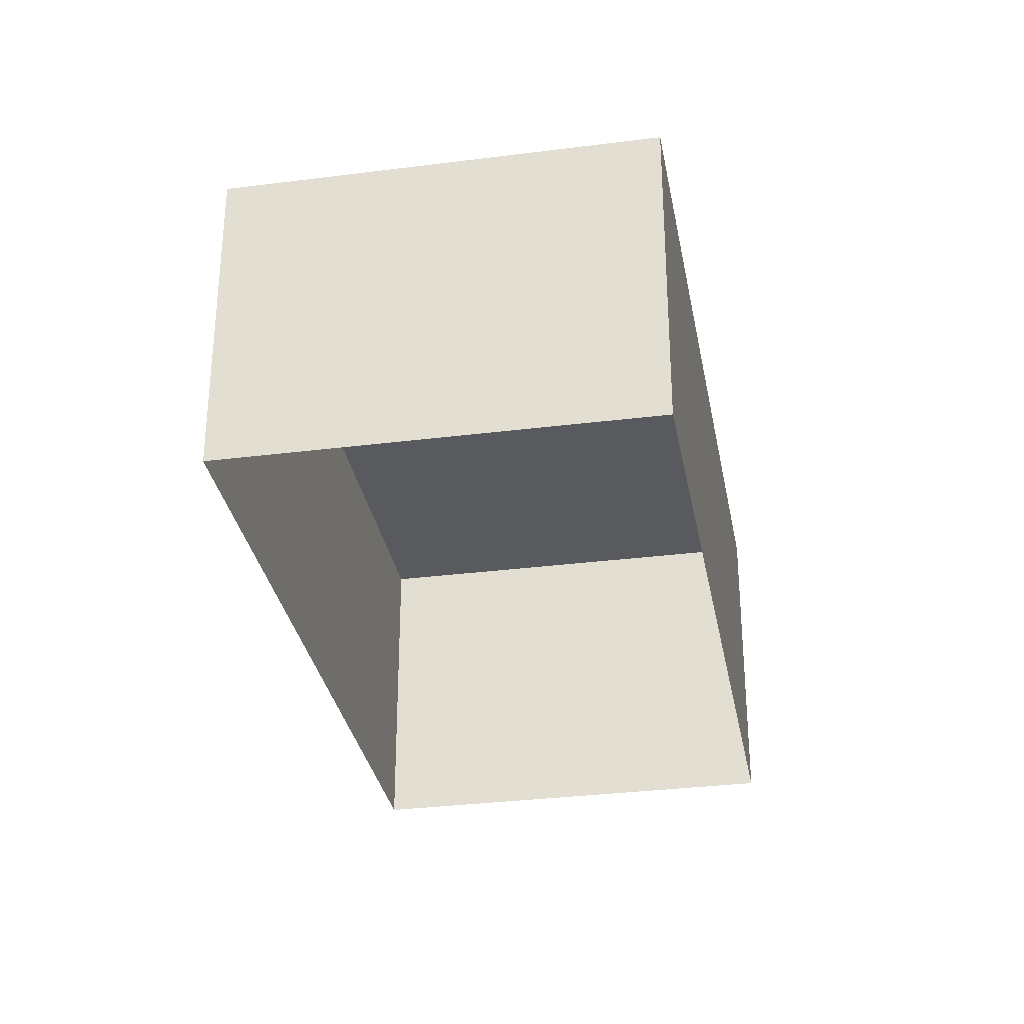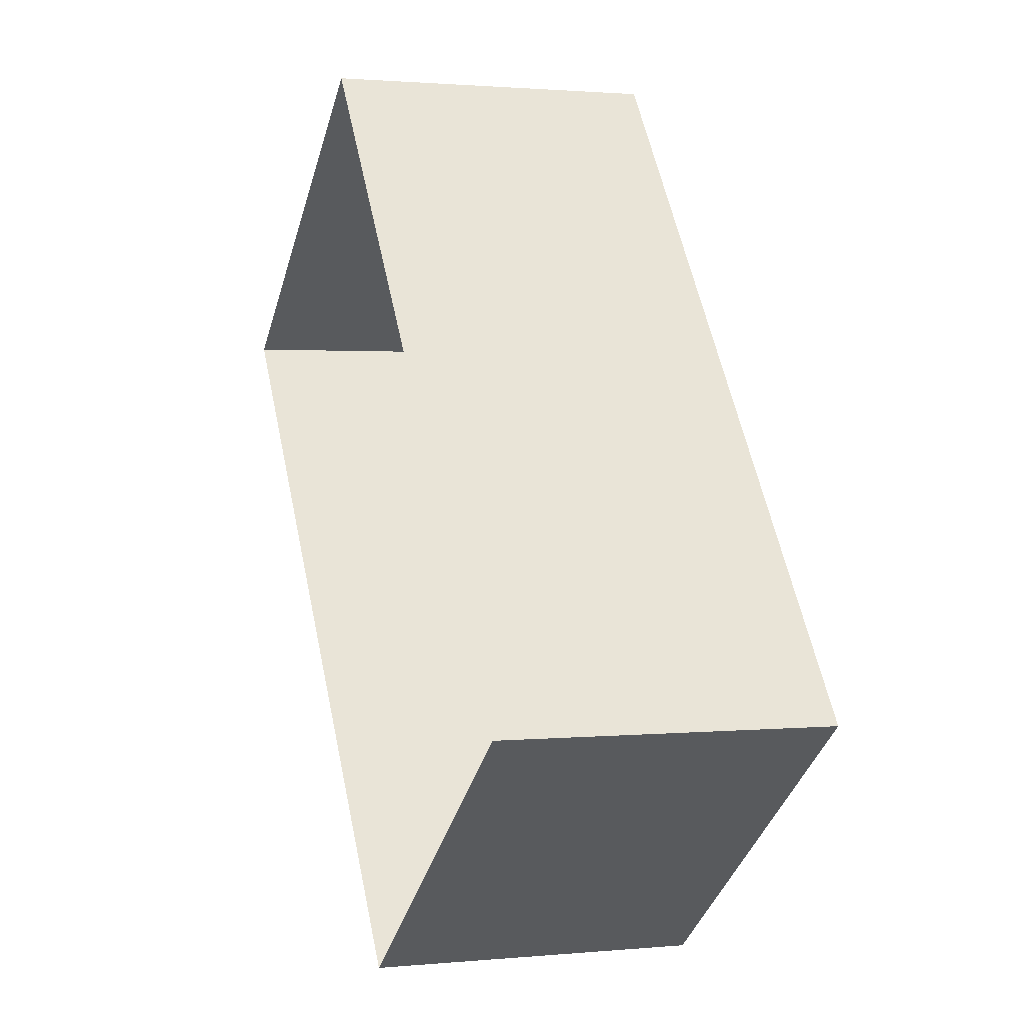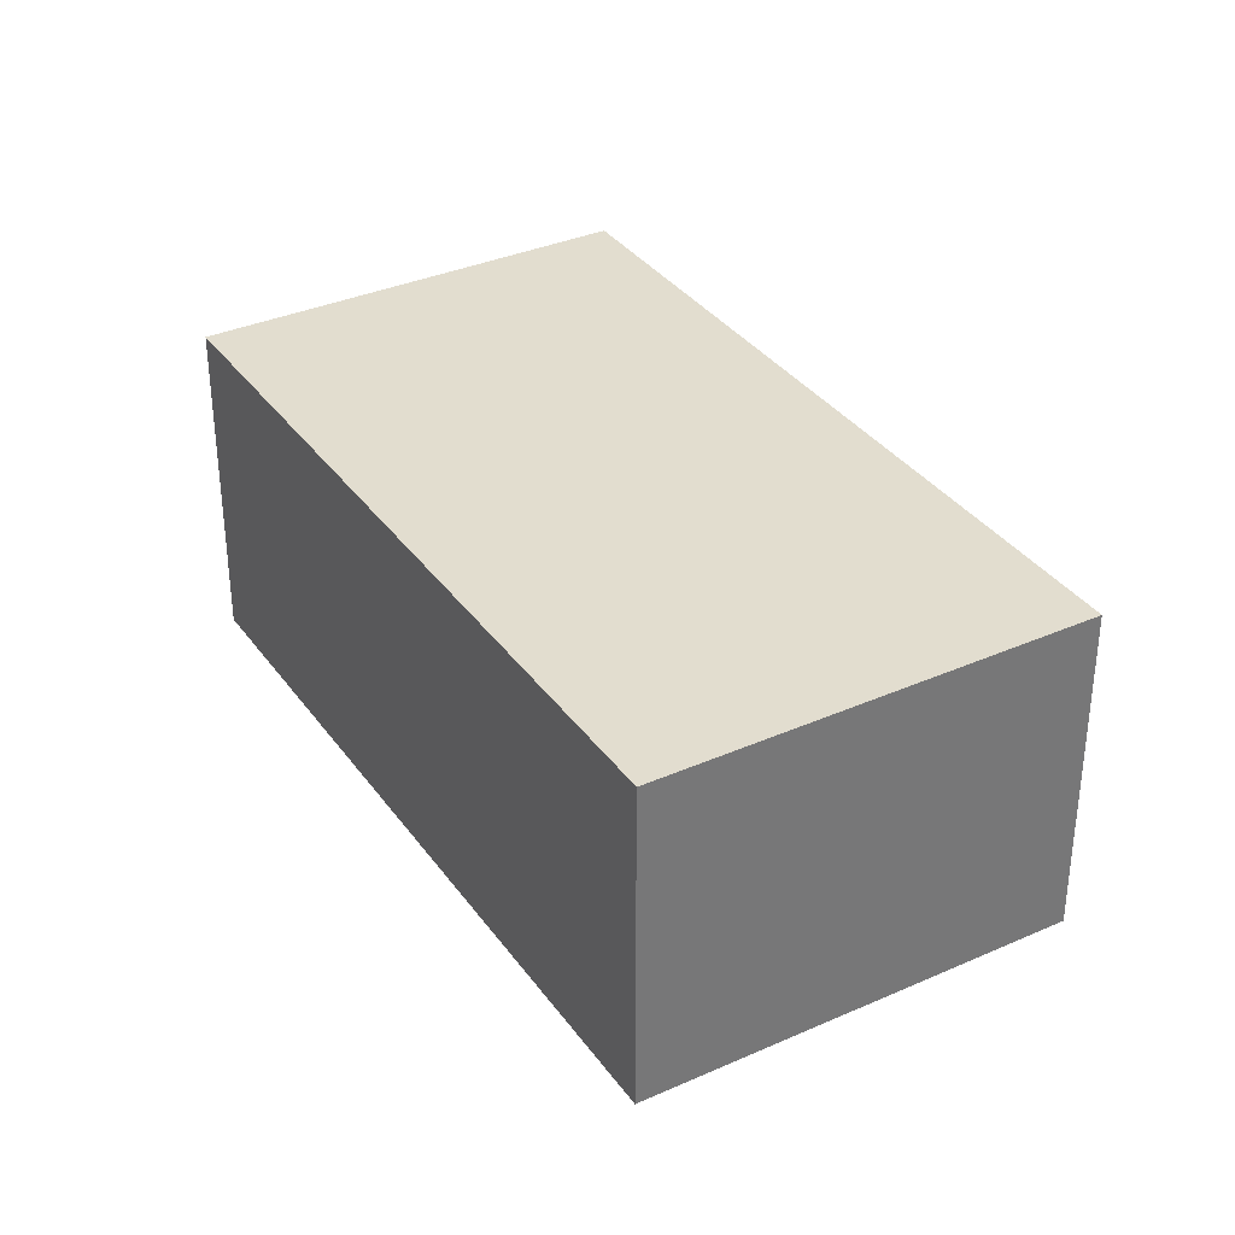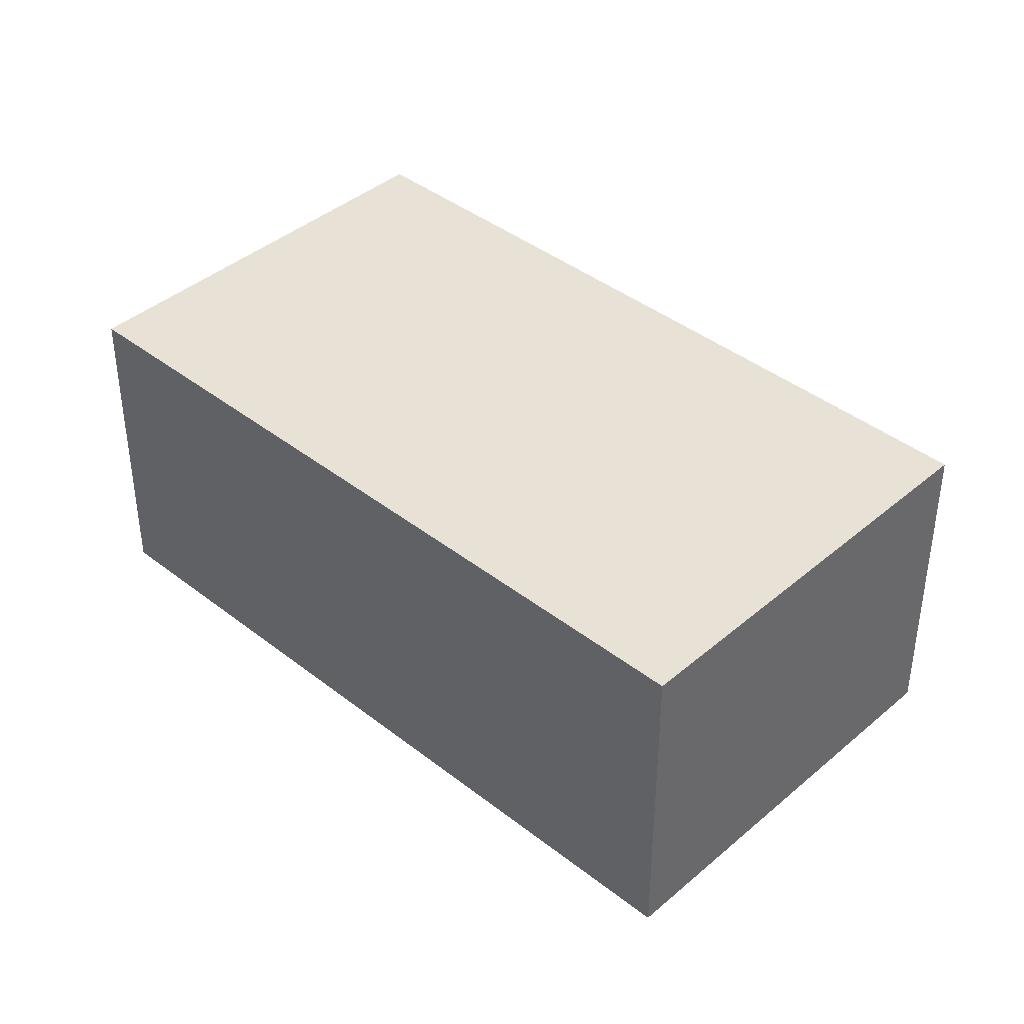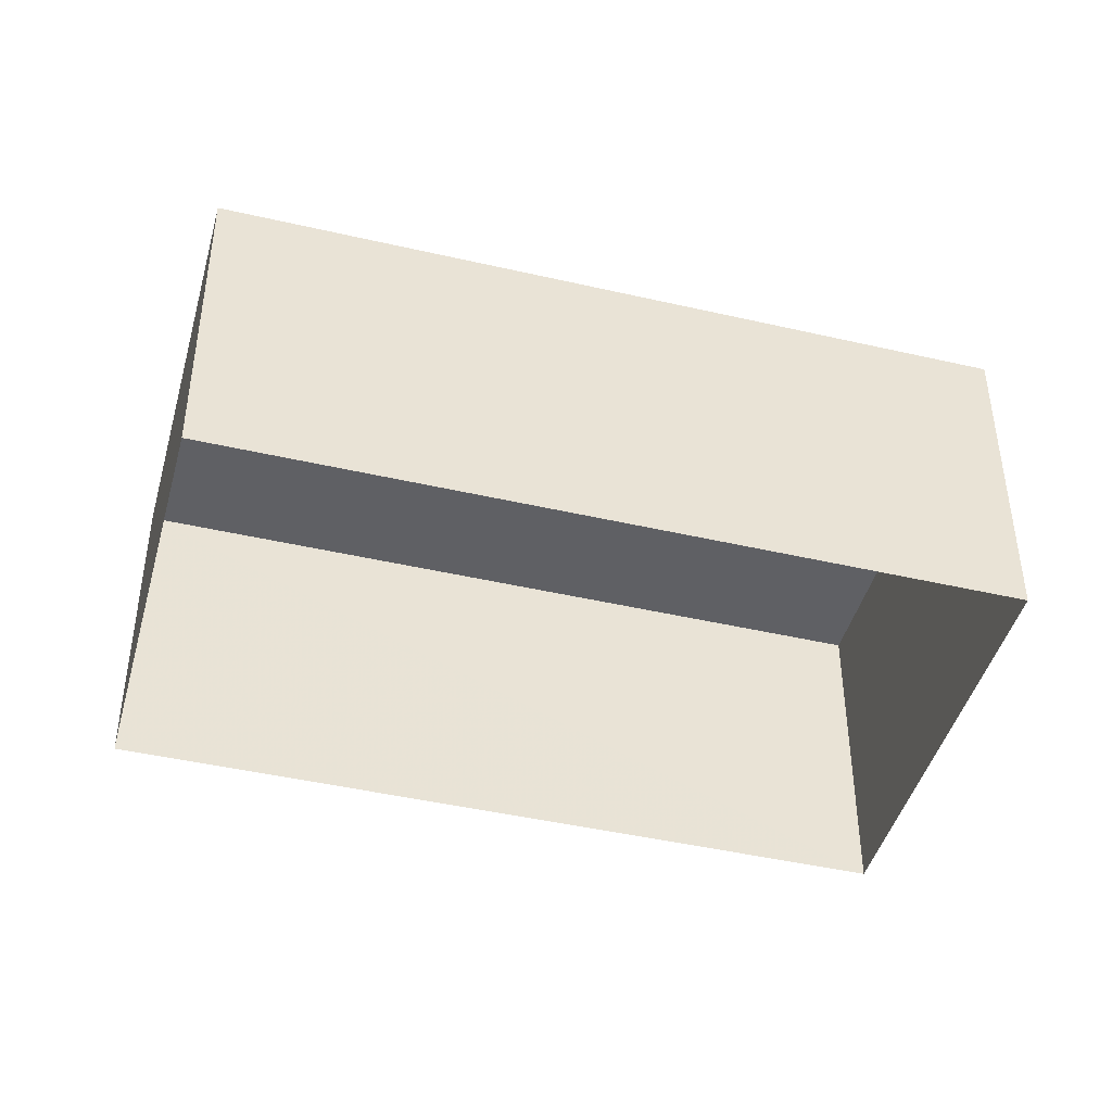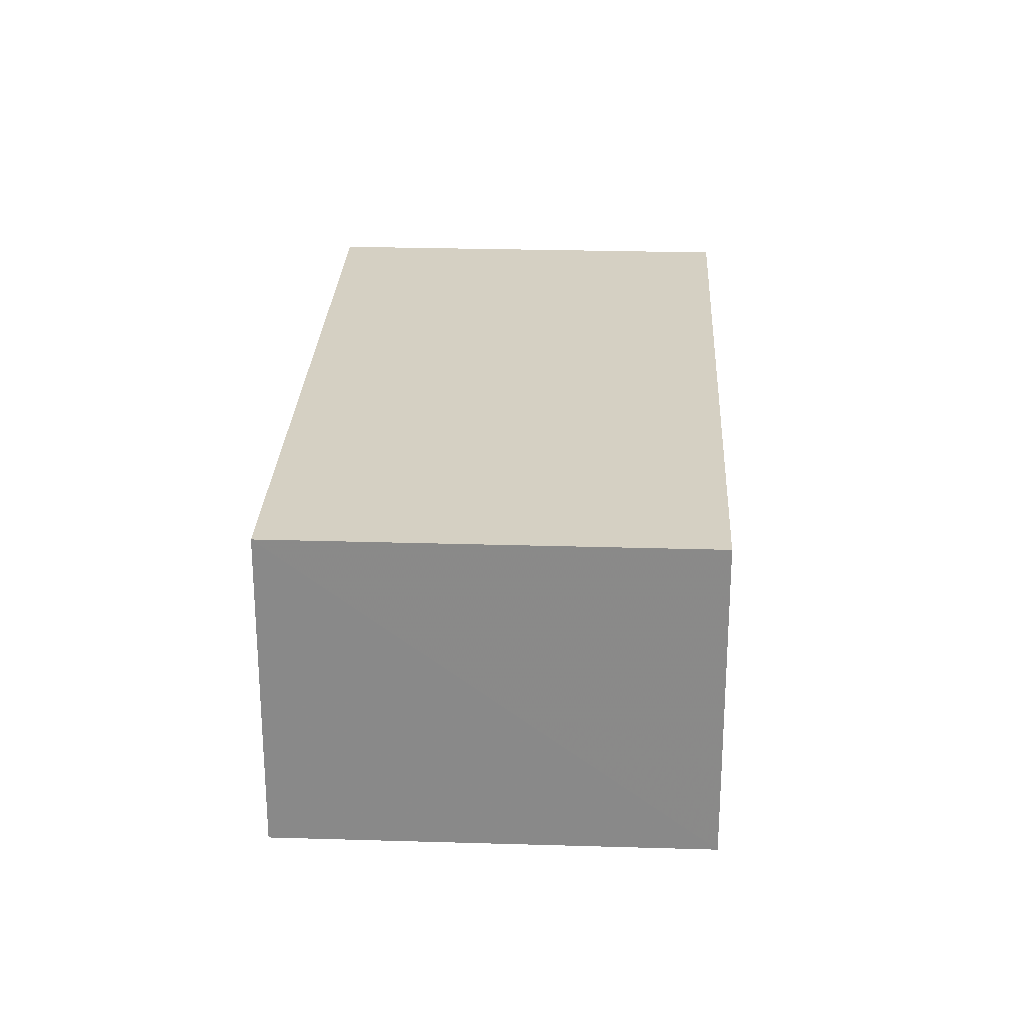
<metadata>
{"format":"obj","ext":"obj","renderer":"f3d","projection":"perspective","resolution":1024,"background":"white","views":[{"elev":-31.8,"azim":-27.2,"up":"+Z"},{"elev":1.5,"azim":-109.3,"up":"+Y"},{"elev":34.9,"azim":-68.1,"up":"+Z"},{"elev":40.6,"azim":-83.7,"up":"+Z"},{"elev":-44.3,"azim":-142.6,"up":"+Z"},{"elev":26.3,"azim":145.3,"up":"+Z"}]}
</metadata>
<code>
v -9152 -3.639e+04 29.97
v -9146 -3.639e+04 29.96
v -9150 -3.64e+04 29.96
v -9149 -3.639e+04 29.97
v -9146 -3.639e+04 32.45
v -9152 -3.639e+04 32.46
v -9150 -3.64e+04 32.45
v -9149 -3.639e+04 32.46
f 1 2 3
f 1 4 2
f 5 6 7
f 5 8 6
f 7 1 3
f 7 6 1
f 8 4 1
f 6 8 1
f 5 2 4
f 8 5 4
f 5 3 2
f 5 7 3

</code>
